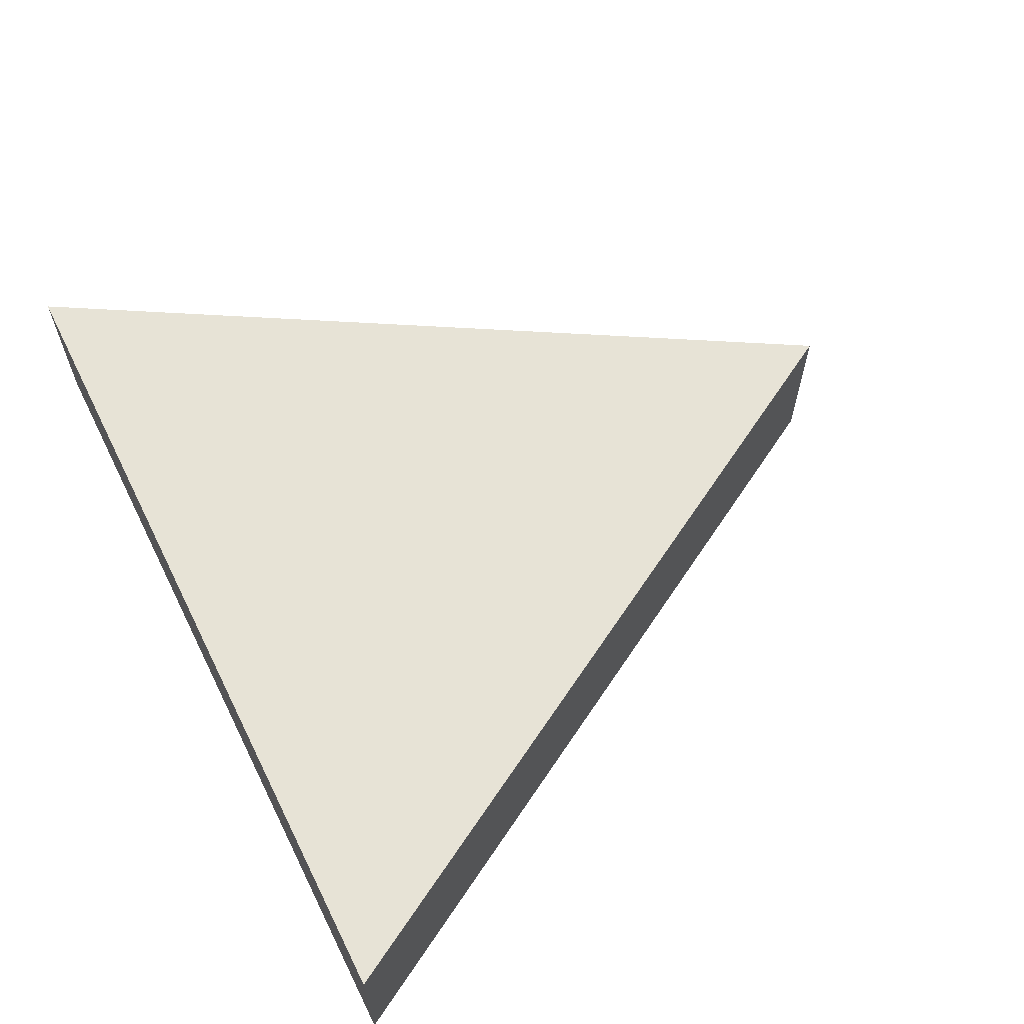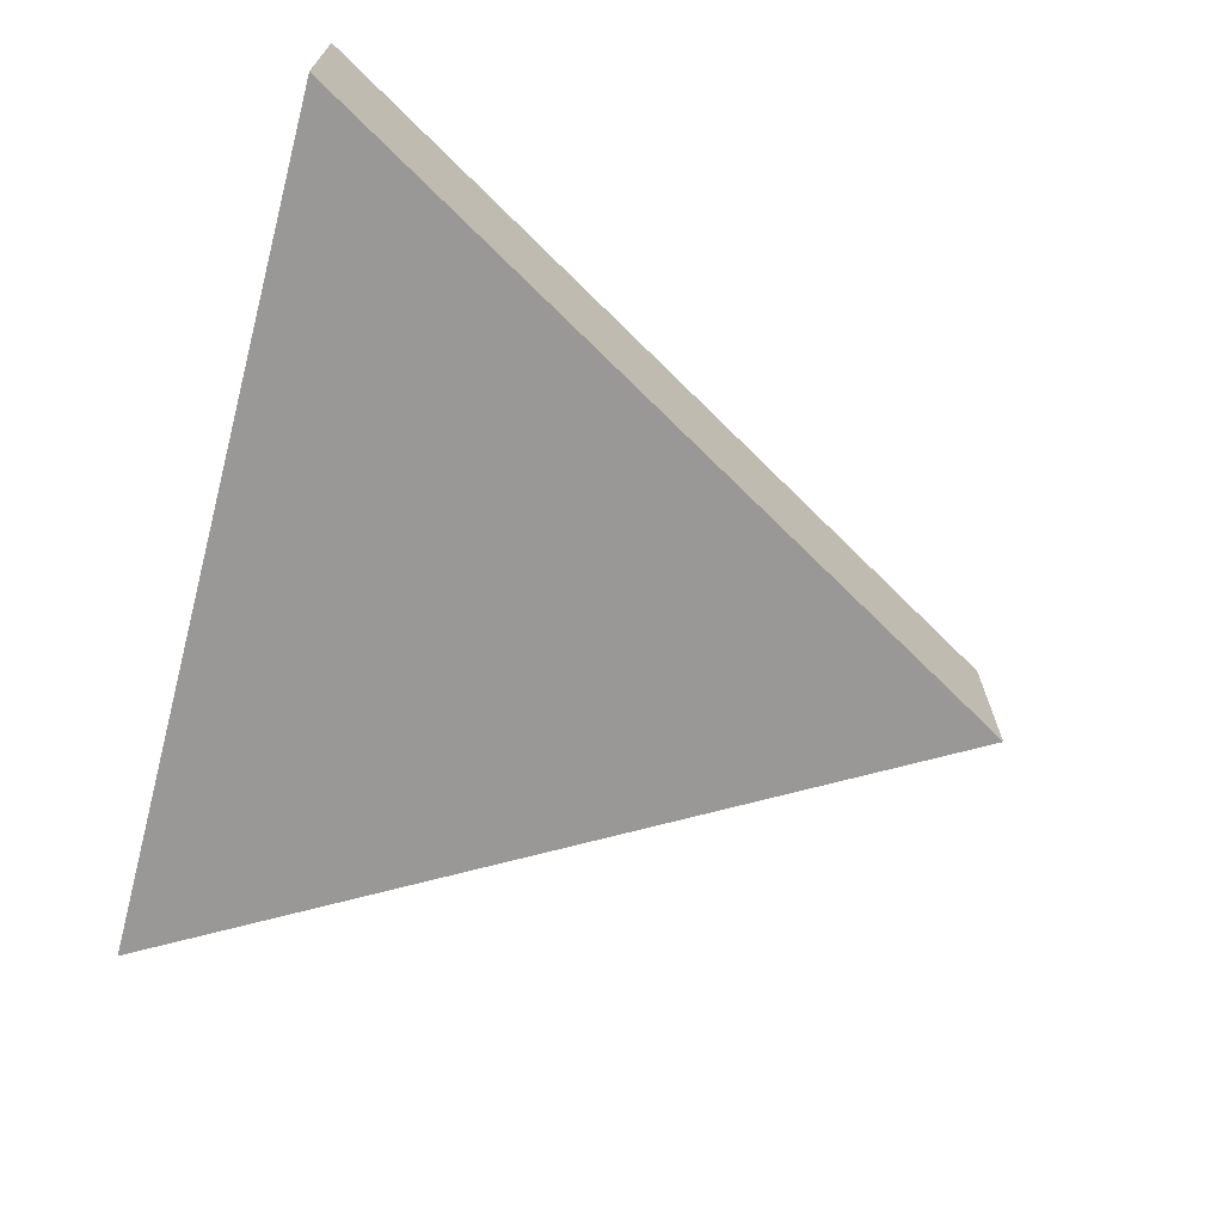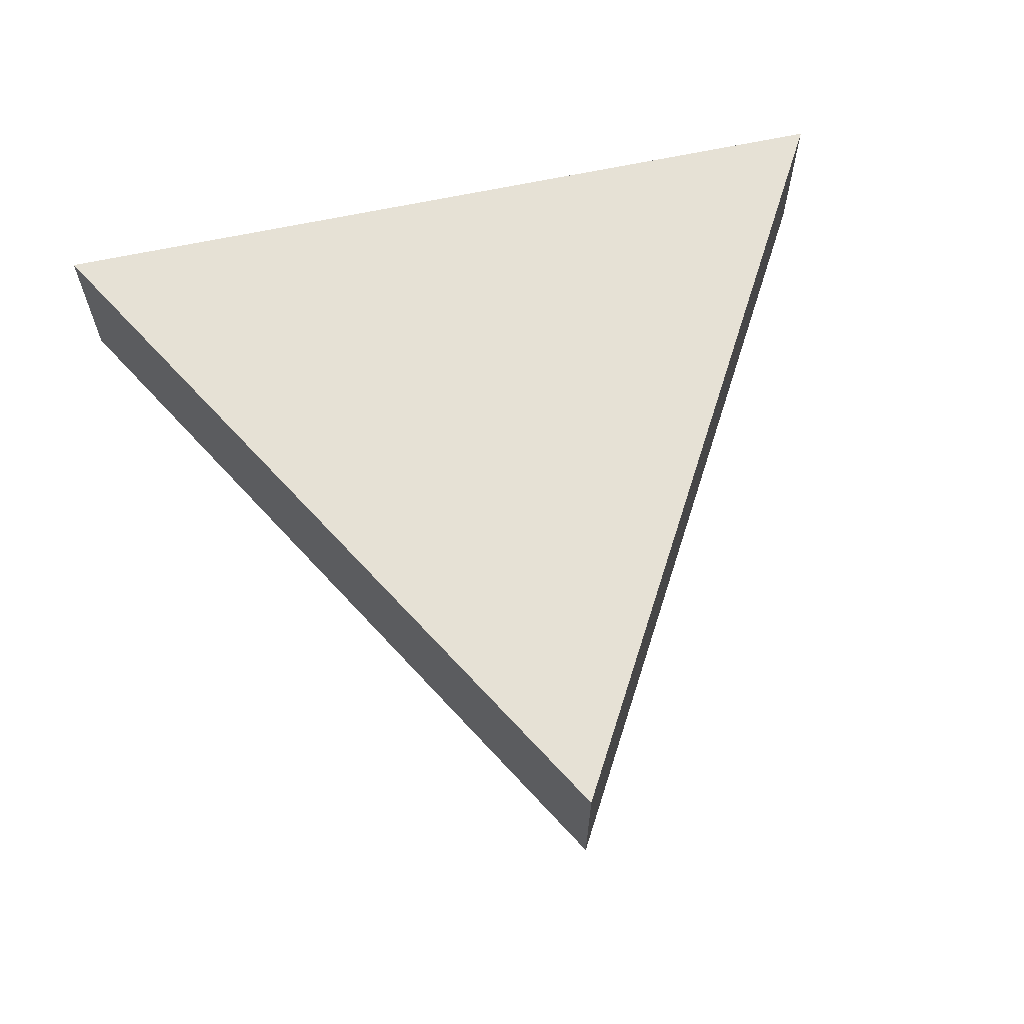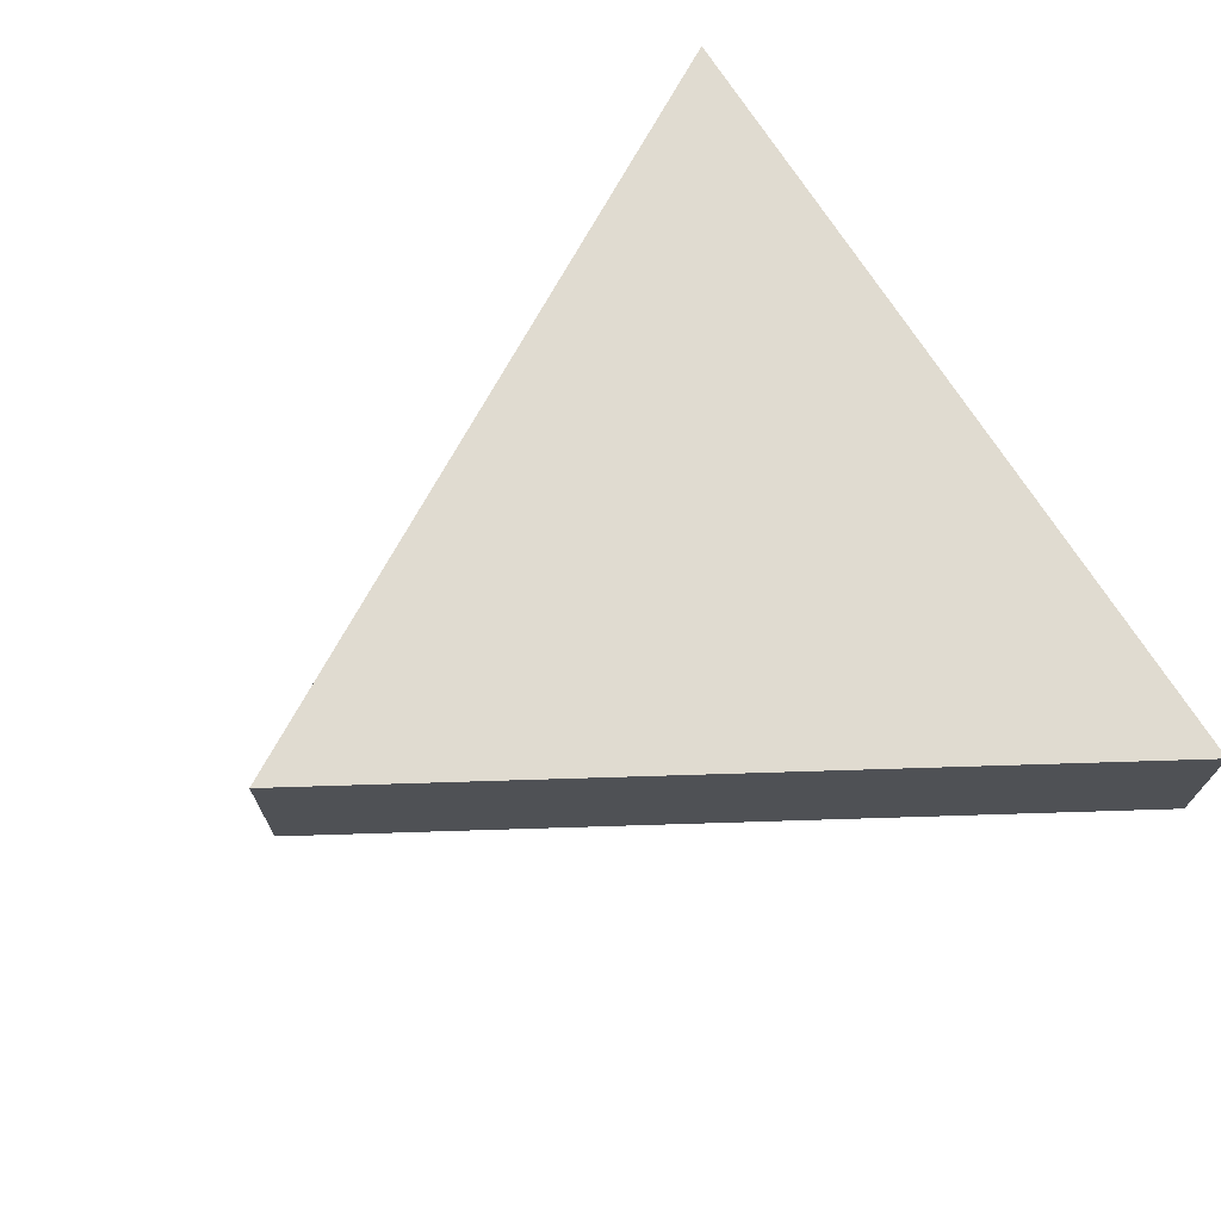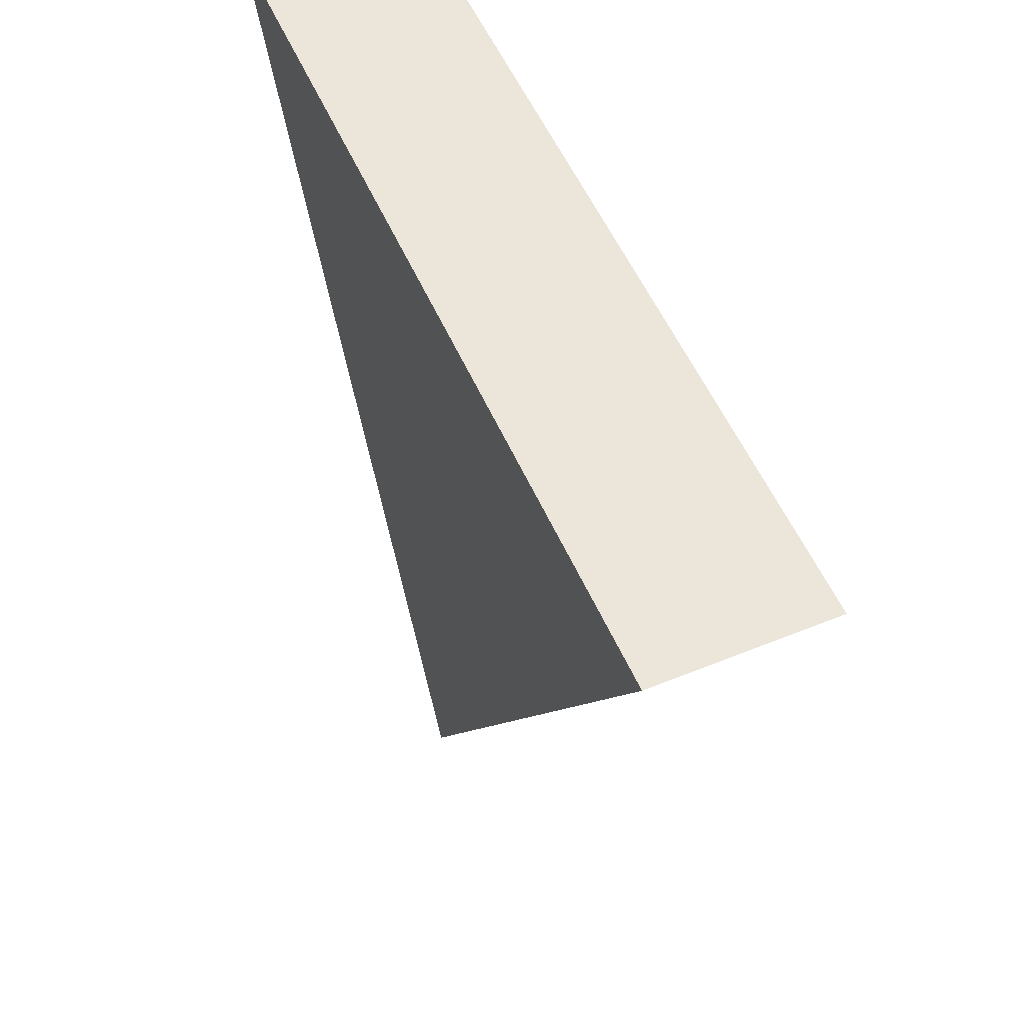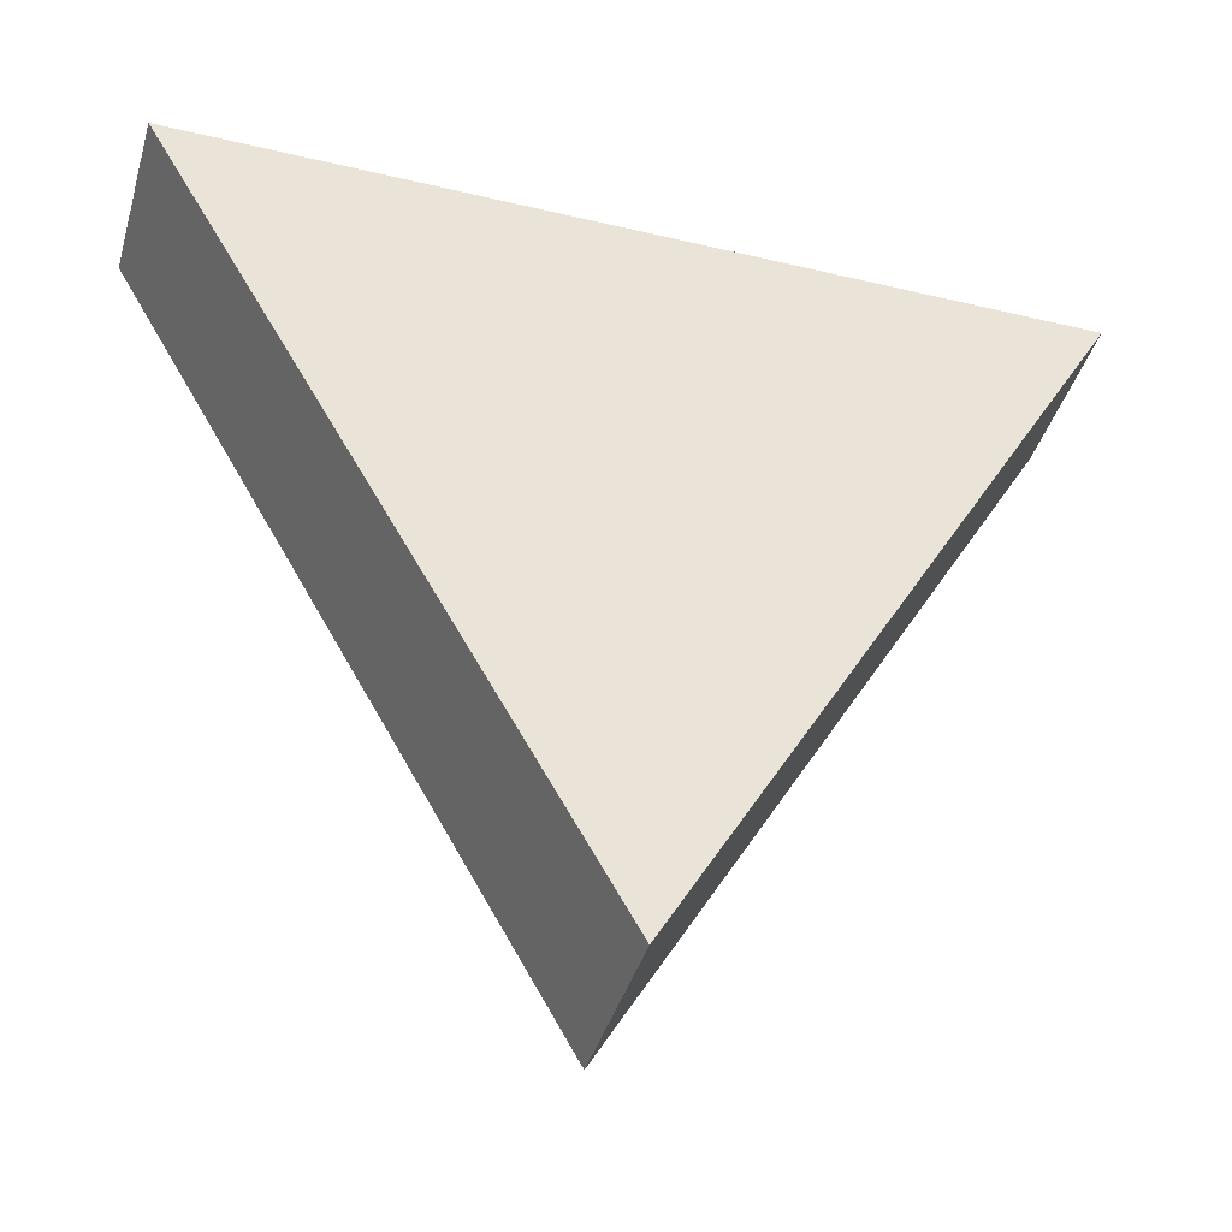
<metadata>
{"format":"obj","ext":"obj","renderer":"f3d","projection":"perspective","resolution":1024,"background":"white","views":[{"elev":62.6,"azim":63.5,"up":"+Y"},{"elev":-68.6,"azim":75.1,"up":"+Y"},{"elev":64.2,"azim":167.7,"up":"+Y"},{"elev":70.0,"azim":-121.8,"up":"+Y"},{"elev":54.2,"azim":66.6,"up":"+Z"},{"elev":-41.3,"azim":-16.1,"up":"+Z"}]}
</metadata>
<code>
o Circle
v 0 0 0
v 0 0 -1
v -0.866 0 0.5
v 0.866 0 0.5
v 0 0.3369 0
v 0 0.3369 -1
v -0.866 0.3369 0.5
v 0.866 0.3369 0.5
f 1 3 2
f 1 4 3
f 1 2 4
f 5 6 7
f 5 7 8
f 5 8 6
f 4 2 6 8
f 3 4 8 7
f 2 3 7 6

</code>
